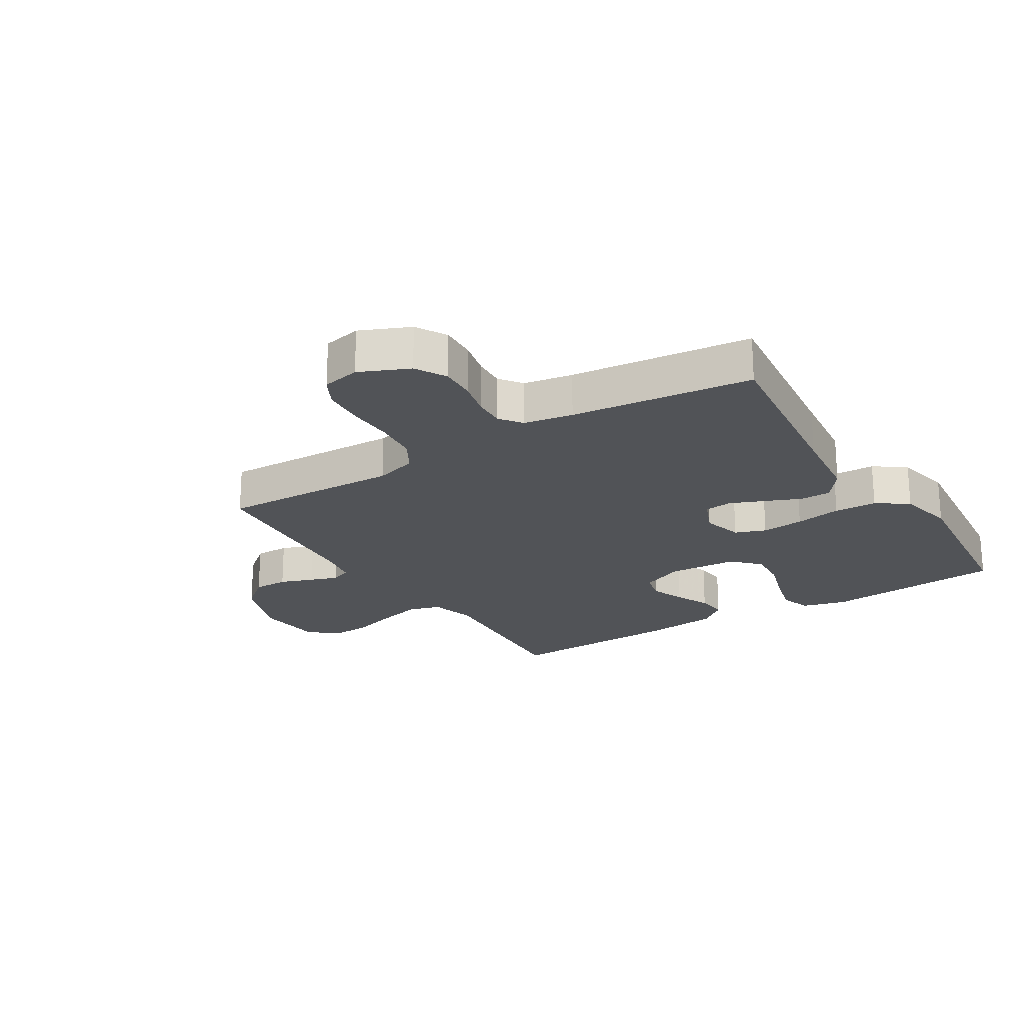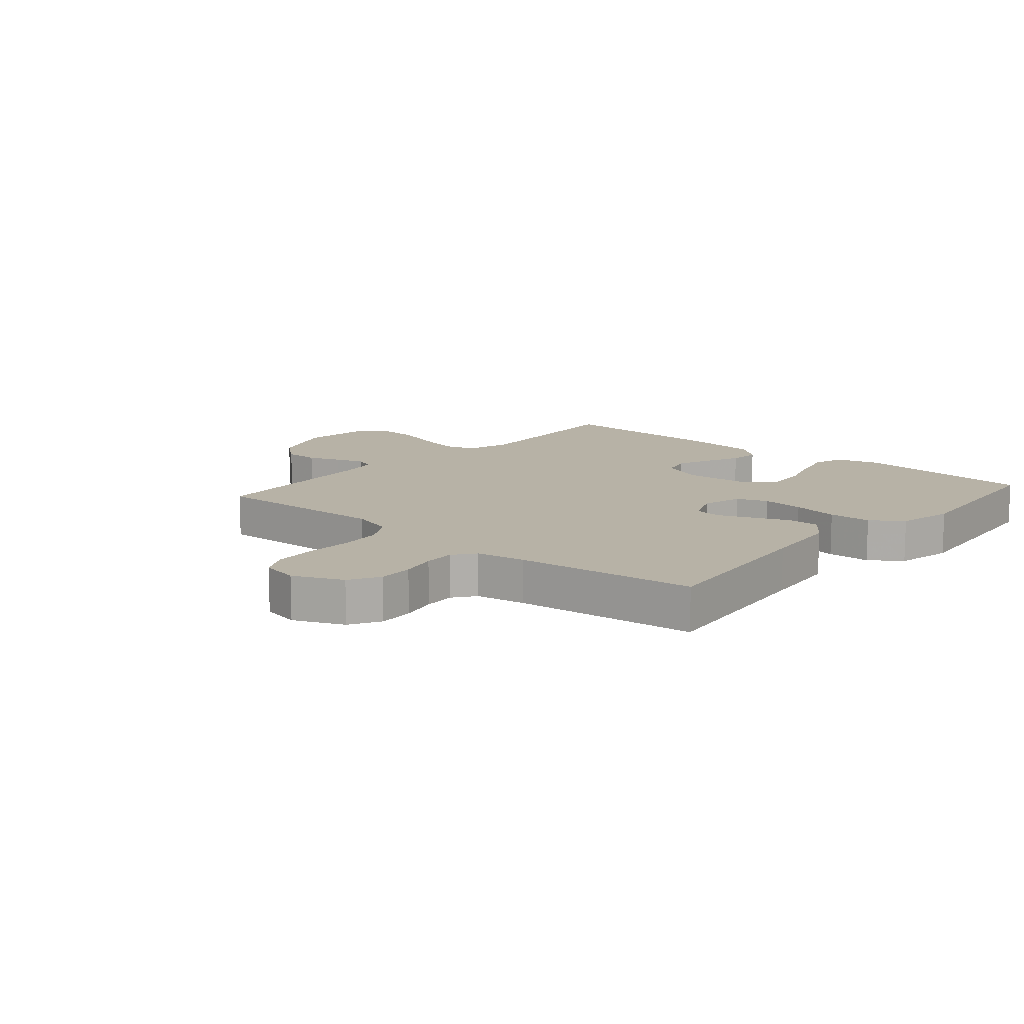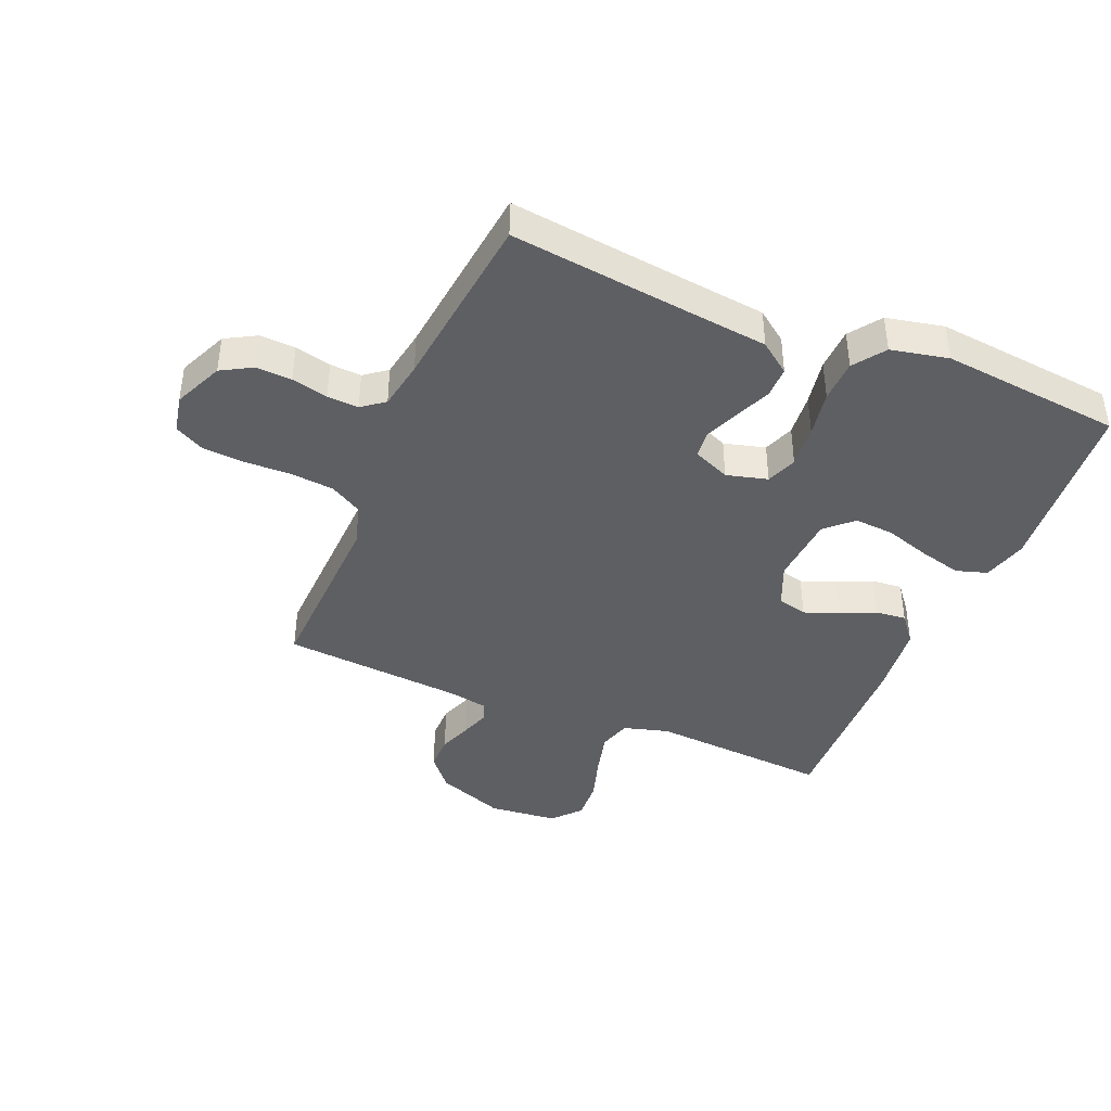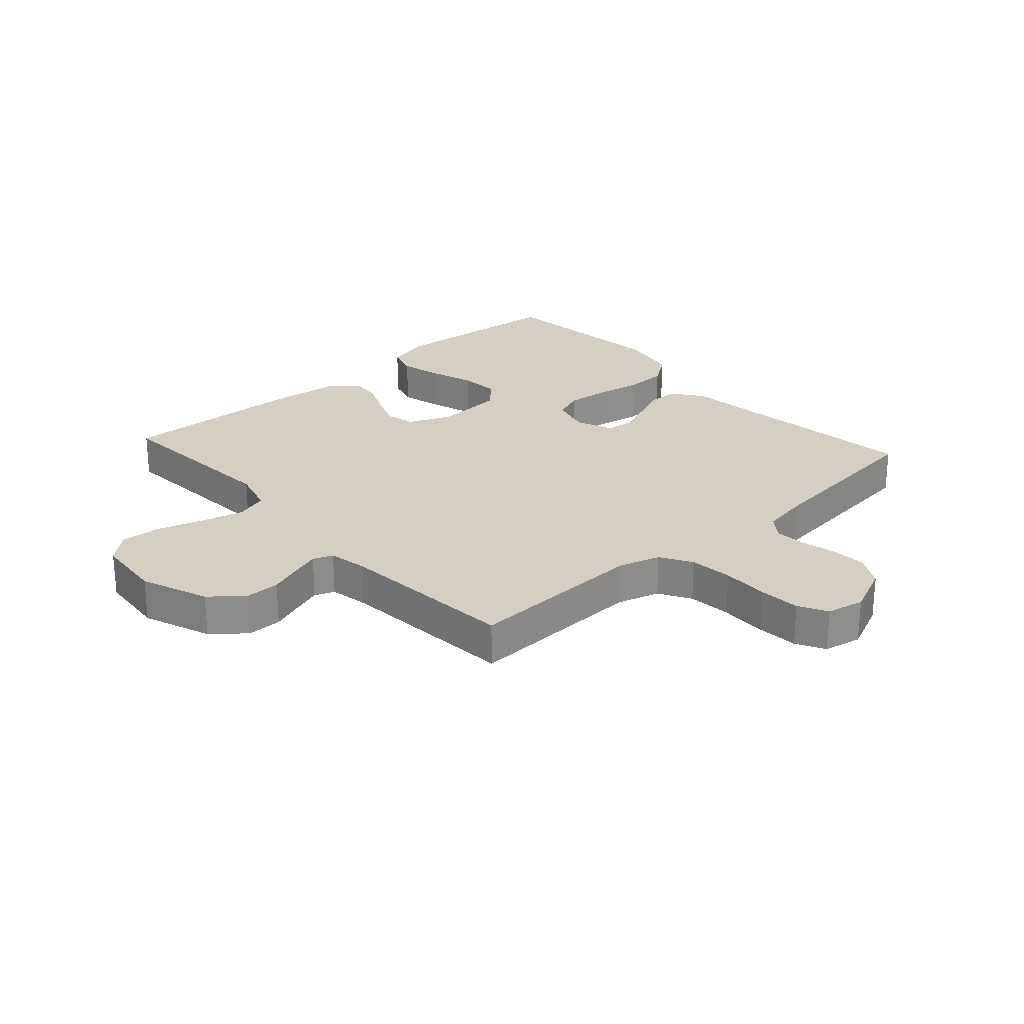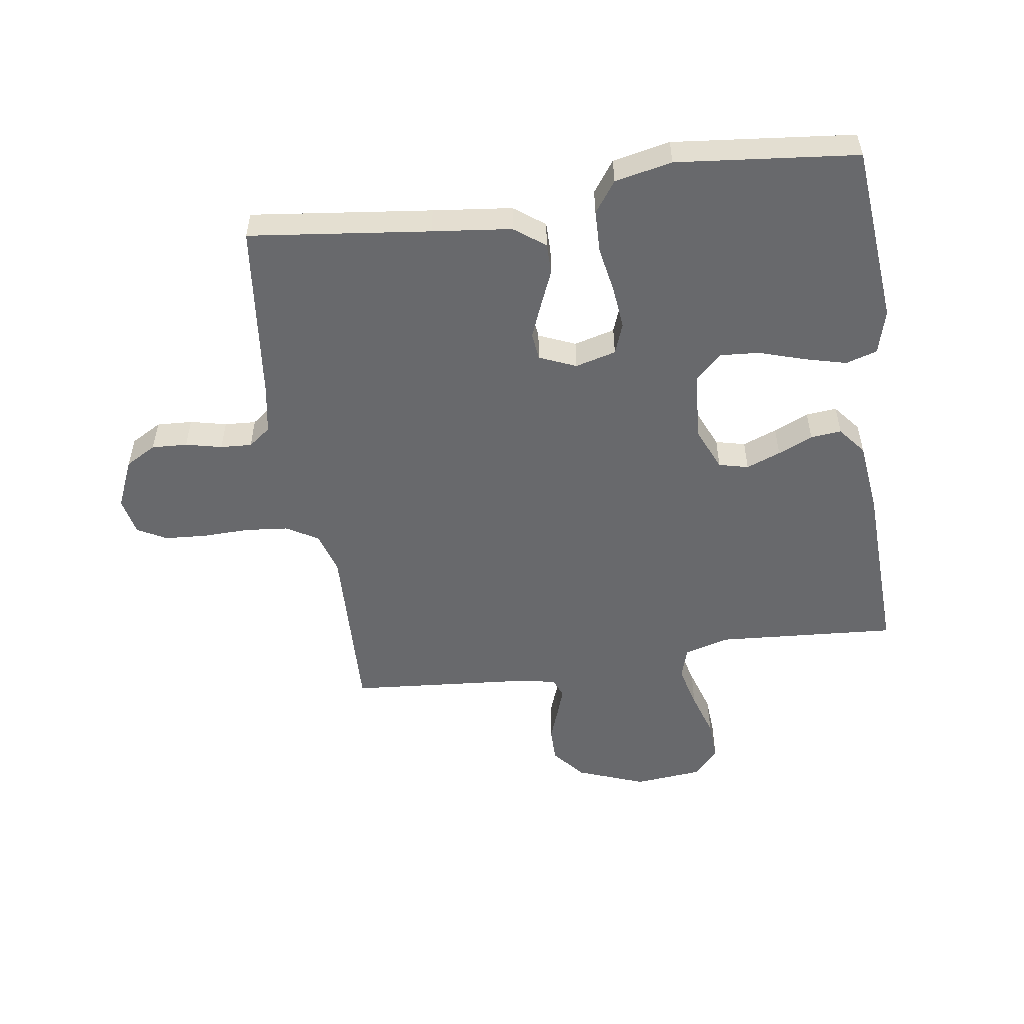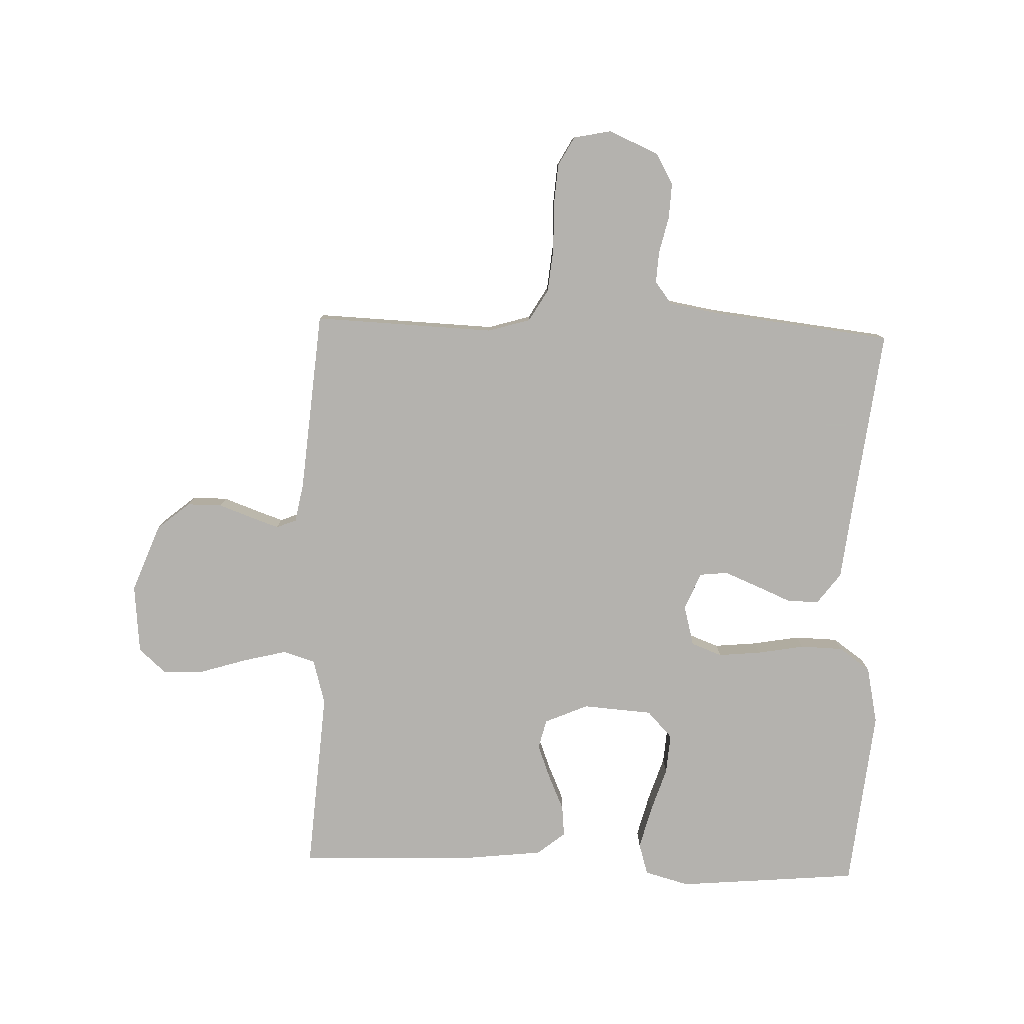
<metadata>
{"format":"obj","ext":"obj","renderer":"f3d","projection":"perspective","resolution":1024,"background":"white","views":[{"elev":-21.7,"azim":122.0,"up":"+Y"},{"elev":12.3,"azim":130.9,"up":"+Y"},{"elev":-41.2,"azim":157.3,"up":"+Y"},{"elev":25.7,"azim":48.0,"up":"+Y"},{"elev":-52.8,"azim":-171.6,"up":"+Y"},{"elev":-79.8,"azim":88.0,"up":"+Y"}]}
</metadata>
<code>
v -0.5 0.07 -0.5
v -0.527 0.07 -0.2
v -0.507 0.07 -0.126
v -0.455 0.07 -0.11
v -0.385 0.07 -0.128
v -0.31 0.07 -0.152
v -0.244 0.07 -0.157
v -0.2 0.07 -0.115
v -0.192 0.07 0
v -0.223 0.07 0.072
v -0.272 0.07 0.084
v -0.329 0.07 0.062
v -0.387 0.07 0.036
v -0.438 0.07 0.031
v -0.475 0.07 0.077
v -0.489 0.07 0.2
v -0.5 0.07 0.5
v -0.2 0.07 0.479
v -0.125 0.07 0.5
v -0.109 0.07 0.553
v -0.127 0.07 0.625
v -0.151 0.07 0.702
v -0.155 0.07 0.77
v -0.114 0.07 0.816
v 0 0.07 0.827
v 0.113 0.07 0.784
v 0.158 0.07 0.73
v 0.158 0.07 0.672
v 0.138 0.07 0.617
v 0.122 0.07 0.57
v 0.135 0.07 0.537
v 0.2 0.07 0.525
v 0.5 0.07 0.5
v 0.489 0.07 0.2
v 0.51 0.07 0.13
v 0.563 0.07 0.099
v 0.635 0.07 0.092
v 0.713 0.07 0.094
v 0.782 0.07 0.089
v 0.83 0.07 0.063
v 0.843 0.07 0
v 0.807 0.07 -0.082
v 0.756 0.07 -0.111
v 0.697 0.07 -0.108
v 0.637 0.07 -0.094
v 0.585 0.07 -0.091
v 0.548 0.07 -0.119
v 0.534 0.07 -0.2
v 0.5 0.07 -0.5
v 0.2 0.07 -0.464
v 0.069 0.07 -0.449
v 0.018 0.07 -0.411
v 0.018 0.07 -0.359
v 0.043 0.07 -0.3
v 0.066 0.07 -0.243
v 0.061 0.07 -0.197
v 0 0.07 -0.171
v -0.068 0.07 -0.189
v -0.087 0.07 -0.24
v -0.08 0.07 -0.311
v -0.066 0.07 -0.388
v -0.068 0.07 -0.459
v -0.105 0.07 -0.511
v -0.2 0.07 -0.531
v -0.5 0 -0.5
v -0.527 0 -0.2
v -0.507 0 -0.126
v -0.455 0 -0.11
v -0.385 0 -0.128
v -0.31 0 -0.152
v -0.244 0 -0.157
v -0.2 0 -0.115
v -0.192 0 0
v -0.223 0 0.072
v -0.272 0 0.084
v -0.329 0 0.062
v -0.387 0 0.036
v -0.438 0 0.031
v -0.475 0 0.077
v -0.489 0 0.2
v -0.5 0 0.5
v -0.2 0 0.479
v -0.125 0 0.5
v -0.109 0 0.553
v -0.127 0 0.625
v -0.151 0 0.702
v -0.155 0 0.77
v -0.114 0 0.816
v 0 0 0.827
v 0.113 0 0.784
v 0.158 0 0.73
v 0.158 0 0.672
v 0.138 0 0.617
v 0.122 0 0.57
v 0.135 0 0.537
v 0.2 0 0.525
v 0.5 0 0.5
v 0.489 0 0.2
v 0.51 0 0.13
v 0.563 0 0.099
v 0.635 0 0.092
v 0.713 0 0.094
v 0.782 0 0.089
v 0.83 0 0.063
v 0.843 0 0
v 0.807 0 -0.082
v 0.756 0 -0.111
v 0.697 0 -0.108
v 0.637 0 -0.094
v 0.585 0 -0.091
v 0.548 0 -0.119
v 0.534 0 -0.2
v 0.5 0 -0.5
v 0.2 0 -0.464
v 0.069 0 -0.449
v 0.018 0 -0.411
v 0.018 0 -0.359
v 0.043 0 -0.3
v 0.066 0 -0.243
v 0.061 0 -0.197
v 0 0 -0.171
v -0.068 0 -0.189
v -0.087 0 -0.24
v -0.08 0 -0.311
v -0.066 0 -0.388
v -0.068 0 -0.459
v -0.105 0 -0.511
v -0.2 0 -0.531
f 4 5 6
f 3 4 6
f 2 3 6
f 1 2 6
f 64 1 6
f 63 64 6
f 62 63 6
f 61 62 6
f 60 61 6
f 59 60 6 7
f 58 59 7 8
f 57 58 8 9
f 56 57 9 10
f 52 53 54
f 51 52 54
f 50 51 54
f 50 54 55
f 49 50 55
f 48 49 55
f 47 48 55 56
f 43 44 45
f 42 43 45
f 41 42 45
f 40 41 45
f 39 40 45
f 38 39 45
f 37 38 45
f 36 37 45 46
f 47 56 10
f 46 47 10
f 36 46 10
f 35 36 10
f 27 28 29
f 26 27 29
f 25 26 29
f 24 25 29
f 23 24 29
f 22 23 29
f 21 22 29
f 20 21 29 30
f 19 20 30 31
f 16 17 18
f 15 16 18
f 14 15 18
f 13 14 18
f 12 13 18
f 19 31 32
f 18 19 32
f 12 18 32
f 11 12 32
f 10 11 32
f 35 10 32
f 34 35 32
f 32 33 34
f 70 69 68
f 70 68 67
f 70 67 66
f 70 66 65
f 70 65 128
f 70 128 127
f 70 127 126
f 70 126 125
f 70 125 124
f 71 70 124 123
f 72 71 123 122
f 73 72 122 121
f 74 73 121 120
f 118 117 116
f 118 116 115
f 118 115 114
f 119 118 114
f 119 114 113
f 119 113 112
f 120 119 112 111
f 109 108 107
f 109 107 106
f 109 106 105
f 109 105 104
f 109 104 103
f 109 103 102
f 109 102 101
f 110 109 101 100
f 74 120 111
f 74 111 110
f 74 110 100
f 74 100 99
f 93 92 91
f 93 91 90
f 93 90 89
f 93 89 88
f 93 88 87
f 93 87 86
f 93 86 85
f 94 93 85 84
f 95 94 84 83
f 82 81 80
f 82 80 79
f 82 79 78
f 82 78 77
f 82 77 76
f 96 95 83
f 96 83 82
f 96 82 76
f 96 76 75
f 96 75 74
f 96 74 99
f 96 99 98
f 98 97 96
f 1 65 66 2
f 2 66 67 3
f 3 67 68 4
f 4 68 69 5
f 5 69 70 6
f 6 70 71 7
f 7 71 72 8
f 8 72 73 9
f 9 73 74 10
f 10 74 75 11
f 11 75 76 12
f 12 76 77 13
f 13 77 78 14
f 14 78 79 15
f 15 79 80 16
f 16 80 81 17
f 17 81 82 18
f 18 82 83 19
f 19 83 84 20
f 20 84 85 21
f 21 85 86 22
f 22 86 87 23
f 23 87 88 24
f 24 88 89 25
f 25 89 90 26
f 26 90 91 27
f 27 91 92 28
f 28 92 93 29
f 29 93 94 30
f 30 94 95 31
f 31 95 96 32
f 32 96 97 33
f 33 97 98 34
f 34 98 99 35
f 35 99 100 36
f 36 100 101 37
f 37 101 102 38
f 38 102 103 39
f 39 103 104 40
f 40 104 105 41
f 41 105 106 42
f 42 106 107 43
f 43 107 108 44
f 44 108 109 45
f 45 109 110 46
f 46 110 111 47
f 47 111 112 48
f 48 112 113 49
f 49 113 114 50
f 50 114 115 51
f 51 115 116 52
f 52 116 117 53
f 53 117 118 54
f 54 118 119 55
f 55 119 120 56
f 56 120 121 57
f 57 121 122 58
f 58 122 123 59
f 59 123 124 60
f 60 124 125 61
f 61 125 126 62
f 62 126 127 63
f 63 127 128 64
f 64 128 65 1

</code>
